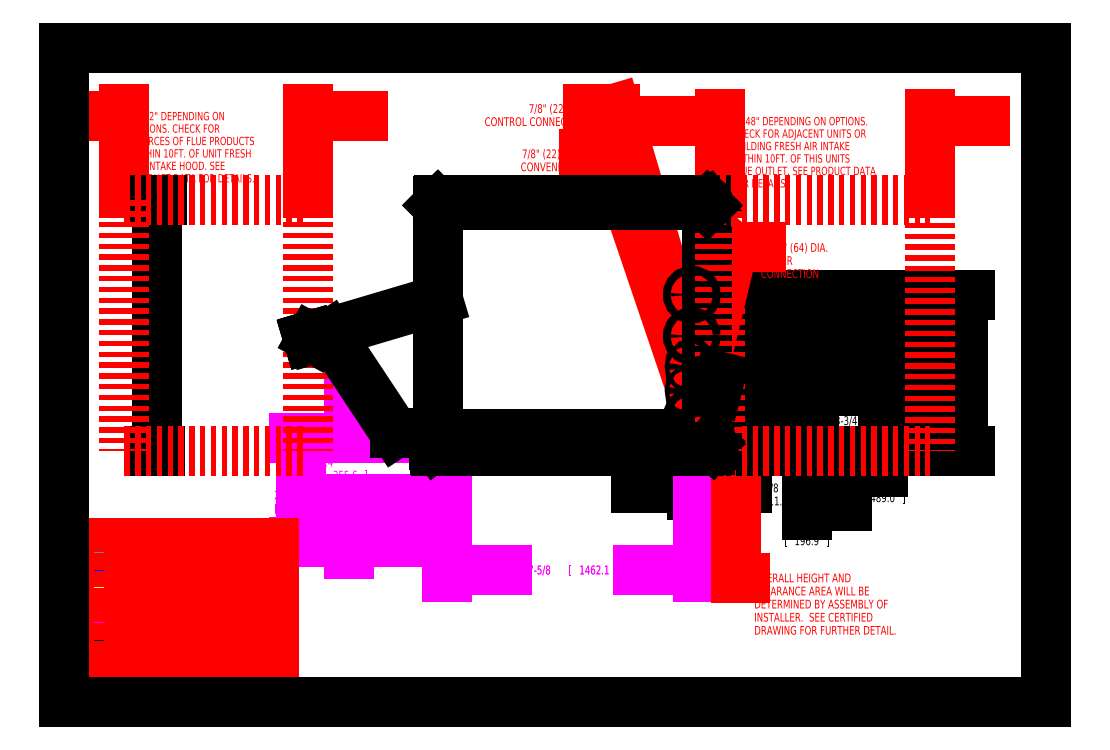
<metadata>
{"format":"dxf","ext":"dxf","renderer":"ezdxf+matplotlib","layout":"modelspace","background":"white","min_lineweight":24,"dpi":150}
</metadata>
<code>
0
SECTION
2
ENTITIES
0
DIMENSION
8
UNIT-DIM
2
*D1
10
143.8
20
49.13
30
0
11
164.2
21
47.63
31
0
70
   128
13
148.2
23
59.03
33
0
14
143.8
24
65.41
34
0
50
180
0
DIMENSION
8
SERVCLRDIM
2
*D2
10
55.82
20
134.3
30
0
11
34.98
21
127.2
31
0
70
   128
13
13.82
23
115
33
0
14
55.82
24
115
34
0
0
DIMENSION
8
SERVCLRDIM
2
*D3
10
198.4
20
133.2
30
0
11
175.1
21
126.1
31
0
70
   128
13
150.4
23
115
33
0
14
198.4
24
115
34
0
0
DIMENSION
8
CURB-14-DIM
2
*D4
10
145.3
20
30.32
30
0
11
115.7
21
30.32
31
0
70
   128
13
87.74
23
33.49
33
0
14
145.3
24
60.39
34
0
0
DIMENSION
8
CURB-24-DIM
2
*D5
10
54.21
20
60.66
30
0
11
53.41
21
45.96
31
0
70
   128
13
86.49
23
36.66
33
0
14
87.74
24
60.66
34
0
50
90
0
DIMENSION
8
CURB-24-DIM
2
*D6
10
145.3
20
30.31
30
0
11
115.7
21
30.31
31
0
70
   128
13
87.74
23
60.39
33
0
14
145.3
24
60.39
34
0
0
DIMENSION
8
CURB-14-DIM
2
*D7
10
65.22
20
46.66
30
0
11
64.42
21
53.55
31
0
70
   128
13
87.74
23
60.66
33
0
14
86.08
24
46.66
34
0
50
270
0
DIMENSION
8
UNIT-DIM
2
*D8
10
154
20
57.66
30
0
11
179.7
21
22.49
31
0
70
   128
13
144.4
23
60.66
33
0
14
145.5
24
57.66
34
0
50
270
0
DIMENSION
8
UNIT-DIM
2
*D9
10
170.2
20
65.41
30
0
11
170.2
21
38.5
31
0
70
   128
13
145.5
23
57.66
33
0
14
143.8
24
65.41
34
0
50
90
0
DIMENSION
8
UNIT-DIM
2
*D10
10
21.33
20
57.66
30
0
11
21.33
21
88.89
31
0
70
   128
13
18.16
23
115
33
0
14
18.16
24
57.66
34
0
50
270
0
DIMENSION
8
UNIT-DIM
2
*D11
10
179.4
20
71.41
30
0
11
179.4
21
63.03
31
0
70
   128
13
145.5
23
57.66
33
0
14
143.8
24
71.41
34
0
50
90
0
DIMENSION
8
UNIT-DIM
2
*D12
10
187.6
20
76.91
30
0
11
187.6
21
48.37
31
0
70
   128
13
145.5
23
57.66
33
0
14
143.8
24
76.91
34
0
50
90
0
DIMENSION
8
UNIT-DIM
2
*D13
10
196.6
20
83.91
30
0
11
196.6
21
69.28
31
0
70
   128
13
145.5
23
57.66
33
0
14
143.8
24
83.91
34
0
50
90
0
DIMENSION
8
UNIT-DIM
2
*D14
10
206
20
93.41
30
0
11
206
21
75.85
31
0
70
   128
13
145.5
23
57.66
33
0
14
143.8
24
93.41
34
0
50
90
0
LINE
8
NOTES
10
0
20
0
30
0
11
48
21
0
31
0
0
LINE
8
NOTES
10
0
20
0
30
0
11
0
21
36.5
31
0
0
LINE
8
NOTES
10
0
20
4
30
0
11
48
21
4
31
0
0
LINE
8
NOTES
10
0
20
4.5
30
0
11
48
21
4.5
31
0
0
LINE
8
NOTES
10
0
20
8.5
30
0
11
48
21
8.5
31
0
0
LINE
8
NOTES
10
0
20
12.5
30
0
11
48
21
12.5
31
0
0
LINE
8
NOTES
10
0
20
16.5
30
0
11
48
21
16.5
31
0
0
LINE
8
NOTES
10
0
20
20.5
30
0
11
48
21
20.5
31
0
0
LINE
8
NOTES
10
0
20
24.5
30
0
11
48
21
24.5
31
0
0
LINE
8
NOTES
10
0
20
28.5
30
0
11
48
21
28.5
31
0
0
LINE
8
NOTES
10
0
20
32.5
30
0
11
48
21
32.5
31
0
0
LINE
8
NOTES
10
0
20
36.5
30
0
11
48
21
36.5
31
0
0
LINE
8
NOTES
10
16
20
12.5
30
0
11
16
21
36.5
31
0
0
LINE
8
NOTES
10
48
20
0
30
0
11
48
21
36.5
31
0
0
TEXT
8
NOTES
10
0.8
20
1
30
0
40
2
1
VIEW: LEFT
41
0.8
0
TEXT
8
NOTES
10
0.8
20
5.5
30
0
40
2
1
FILE NAME:
41
0.8
0
TEXT
8
NOTES
10
18.4
20
5.5
30
0
40
2
1
TSY50-L-
41
0.8
0
TEXT
8
NOTES
10
17.07
20
9.5
30
0
40
2
1
LAYER KEY
41
0.8
72
     1
11
24
21
9.5
31
0
0
TEXT
8
NOTES
10
5.556
20
13.5
30
0
40
2
1
-
41
3.667
7
TEXTSTYLE_2
72
     1
11
8
21
13.5
31
0
0
TEXT
8
NOTES
10
16.8
20
13.5
30
0
40
2
1
UNIT
41
0.8
0
TEXT
8
NOTES
10
5.556
20
17.5
30
0
40
2
1
-
41
3.667
7
TEXTSTYLE_2
72
     1
11
8
21
17.5
31
0
0
TEXT
8
NOTES
10
16.8
20
17.5
30
0
40
2
1
ROOF CURB
41
0.8
0
TEXT
8
NOTES
10
5.556
20
21.5
30
0
40
2
1
-
41
3.667
7
TEXTSTYLE_2
72
     1
11
8
21
21.5
31
0
0
TEXT
8
NOTES
10
16.8
20
21.5
30
0
40
2
1
SERVICE CLEARANCE
41
0.8
0
TEXT
8
NOTES
10
5.556
20
25.5
30
0
40
2
1
-
41
3.667
7
TEXTSTYLE_2
72
     1
11
8
21
25.5
31
0
0
TEXT
8
NOTES
10
16.8
20
25.5
30
0
40
2
1
UNIT DUCTS
41
0.8
0
TEXT
8
NOTES
10
5.556
20
29.5
30
0
40
2
1
-
41
3.667
7
TEXTSTYLE_2
72
     1
11
8
21
29.5
31
0
0
TEXT
8
NOTES
10
16.8
20
29.5
30
0
40
2
1
CURB DUCTS
41
0.8
0
TEXT
8
NOTES
10
5.556
20
33.5
30
0
40
2
1
-
41
3.667
7
TEXTSTYLE_2
72
     1
11
8
21
33.5
31
0
0
TEXT
8
NOTES
10
16.8
20
33.5
30
0
40
2
1
UNIT HIDDEN
41
0.8
0
TEXT
8
NOTES
10
159.7
20
103.2
30
0
40
2
1
2-1/2" (64) DIA.
41
0.8
0
TEXT
8
NOTES
10
159.7
20
100.2
30
0
40
2
1
POWER
41
0.8
0
TEXT
8
NOTES
10
159.7
20
97.22
30
0
40
2
1
CONNECTION
41
0.8
0
LINE
8
NOTES
10
144.5
20
93.99
30
0
11
153.3
21
104.2
31
0
0
LINE
8
NOTES
10
153.3
20
104.2
30
0
11
159.7
21
104.2
31
0
0
SOLID
8
NOTES
10
146.5
20
97.51
30
0
11
144.5
21
93.99
31
0
12
147.6
22
96.53
32
0
13
147.6
23
96.53
33
0
0
LINE
8
NOTES
10
144.4
20
84.54
30
0
11
153.3
21
104.2
31
0
0
LINE
8
NOTES
10
153.3
20
104.2
30
0
11
159.7
21
104.2
31
0
0
SOLID
8
NOTES
10
145.4
20
88.5
30
0
11
144.4
21
84.54
31
0
12
146.7
22
87.88
32
0
13
146.7
23
87.88
33
0
0
LINE
8
NOTES
10
144.2
20
66.2
30
0
11
153.3
21
104.2
31
0
0
LINE
8
NOTES
10
153.3
20
104.2
30
0
11
159.7
21
104.2
31
0
0
SOLID
8
NOTES
10
144.4
20
70.26
30
0
11
144.2
21
66.2
31
0
12
145.8
22
69.91
32
0
13
145.8
23
69.91
33
0
0
TEXT
8
NOTES
10
101.3
20
135.1
30
0
40
2
1
7/8" (22) DIA.
41
0.8
72
     2
11
120
21
135.1
31
0
0
TEXT
8
NOTES
10
92.23
20
132.1
30
0
40
2
1
CONTROL CONNECTION
41
0.8
72
     2
11
120
21
132.1
31
0
0
LINE
8
NOTES
10
143.8
20
76.91
30
0
11
126.3
21
136.1
31
0
0
LINE
8
NOTES
10
126.3
20
136.1
30
0
11
120
21
136.1
31
0
0
SOLID
8
NOTES
10
142
20
80.53
30
0
11
143.8
21
76.91
31
0
12
143.4
22
80.96
32
0
13
143.4
23
80.96
33
0
0
TEXT
8
NOTES
10
98.25
20
124.7
30
0
40
2
1
7/8" (22) DIA.
41
0.8
72
     2
11
119
21
124.7
31
0
0
TEXT
8
NOTES
10
102
20
121.7
30
0
40
2
1
CONVENIENCE
41
0.8
72
     2
11
119
21
121.7
31
0
0
TEXT
8
NOTES
10
92.91
20
118.7
30
0
40
2
1
OUTLET CONNECTION
41
0.8
72
     2
11
119
21
118.7
31
0
0
LINE
8
NOTES
10
143.8
20
71.41
30
0
11
125.4
21
125.7
31
0
0
LINE
8
NOTES
10
125.4
20
125.7
30
0
11
119
21
125.7
31
0
0
SOLID
8
NOTES
10
141.8
20
74.96
30
0
11
143.8
21
71.41
31
0
12
143.3
22
75.44
32
0
13
143.3
23
75.44
33
0
0
LINE
8
0
10
0
20
0
30
0
11
0
21
150
31
0
0
LINE
8
SERVCLEAR
10
13.82
20
115
30
0
11
13.82
21
57.66
31
0
0
LINE
8
0
10
0
20
0
30
0
11
225
21
0
31
0
0
LINE
8
SERVCLEAR
10
55.82
20
115
30
0
11
55.82
21
57.66
31
0
0
LINE
8
UNIT-SOL
10
85.56
20
113.9
30
0
11
85.63
21
113.9
31
0
0
LINE
8
UNIT-SOL
10
85.59
20
113.8
30
0
11
85.65
21
113.9
31
0
0
LINE
8
HOOD
10
55.82
20
83.72
30
0
11
55.93
21
83.35
31
0
0
LINE
8
HOOD
10
55.86
20
83.73
30
0
11
55.97
21
83.36
31
0
0
LINE
8
HOOD
10
56.28
20
83.93
30
0
11
56.29
21
83.9
31
0
0
POLYLINE
8
CURB-24
66
     1
10
0
20
0
30
0
40
0.009843
41
0.009843
0
VERTEX
8
CURB-24
10
86.49
20
36.66
30
0
0
VERTEX
8
CURB-24
10
146.6
20
36.66
30
0
0
SEQEND
8
CURB-24
0
LINE
8
UNIT-SOL
10
84.91
20
58.87
30
0
11
84.86
21
58.93
31
0
0
LINE
8
HOOD
10
75.85
20
61.72
30
0
11
60.89
21
84.32
31
0
0
LINE
8
UNIT-SOL
10
84.83
20
59.03
30
0
11
84.83
21
60.04
31
0
0
LINE
8
UNIT-SOL
10
84.95
20
57.86
30
0
11
84.95
21
58.78
31
0
0
LINE
8
UNIT-SOL
10
84.95
20
60.3
30
0
11
84.95
21
61.21
31
0
0
LINE
8
UNIT-SOL
10
85.29
20
61.44
30
0
11
85.29
21
61.41
31
0
0
LINE
8
UNIT-SOL
10
85.66
20
114
30
0
11
85.66
21
114.9
31
0
0
LINE
8
UNIT-SOL
10
85.73
20
114
30
0
11
85.73
21
61.44
31
0
0
LINE
8
UNIT-SOL
10
87.58
20
61.41
30
0
11
87.58
21
57.66
31
0
0
POLYLINE
8
CURB-14
66
     1
10
0
20
0
30
0
40
0.009843
41
0.009843
0
VERTEX
8
CURB-14
10
87.74
20
59.51
30
0
0
VERTEX
8
CURB-14
10
87.74
20
60.66
30
0
0
SEQEND
8
CURB-14
0
POLYLINE
8
CURB-24
66
     1
10
0
20
0
30
0
40
0.009843
41
0.009843
0
VERTEX
8
CURB-24
10
87.74
20
59.51
30
0
0
VERTEX
8
CURB-24
10
87.74
20
60.66
30
0
0
SEQEND
8
CURB-24
0
POLYLINE
8
CURB-24
66
     1
10
0
20
0
30
0
40
0.01181
41
0.01181
0
VERTEX
8
CURB-24
10
89.49
20
57.66
30
0
0
VERTEX
8
CURB-24
10
89.49
20
36.66
30
0
0
SEQEND
8
CURB-24
0
POLYLINE
8
CURB-14
66
     1
10
0
20
0
30
0
40
0.01181
41
0.01181
0
VERTEX
8
CURB-14
10
89.49
20
57.66
30
0
0
VERTEX
8
CURB-14
10
89.49
20
46.66
30
0
0
SEQEND
8
CURB-14
0
POLYLINE
8
CURB-14
66
     1
10
0
20
0
30
0
40
0.009843
41
0.009843
0
VERTEX
8
CURB-14
10
89.49
20
57.66
30
0
0
VERTEX
8
CURB-14
10
89.49
20
59.51
30
0
0
SEQEND
8
CURB-14
0
POLYLINE
8
CURB-24
66
     1
10
0
20
0
30
0
40
0.009843
41
0.009843
0
VERTEX
8
CURB-24
10
89.49
20
57.66
30
0
0
VERTEX
8
CURB-24
10
89.49
20
59.51
30
0
0
SEQEND
8
CURB-24
0
LINE
8
UNIT-SOL
10
85.06
20
57.85
30
0
11
85.06
21
57.86
31
0
0
LINE
8
HOOD
10
56.28
20
83.93
30
0
11
55.88
21
83.81
31
0
0
LINE
8
HOOD
10
55.89
20
83.78
30
0
11
56.29
21
83.9
31
0
0
LINE
8
HOOD
10
56.02
20
83.33
30
0
11
85.73
21
92.14
31
0
0
LINE
8
HOOD
10
56.03
20
83.3
30
0
11
56.69
21
83.49
31
0
0
LINE
8
HOOD
10
60.89
20
84.32
30
0
11
57.18
21
83.22
31
0
0
POLYLINE
8
CURB-14
66
     1
10
0
20
0
30
0
40
0.009843
41
0.009843
0
VERTEX
8
CURB-14
10
86.49
20
46.66
30
0
0
VERTEX
8
CURB-14
10
146.6
20
46.66
30
0
0
SEQEND
8
CURB-14
0
LINE
8
UNIT-SOL
10
147.8
20
57.66
30
0
11
87.58
21
57.66
31
0
0
LINE
8
SERVCLEAR
10
13.82
20
57.66
30
0
11
55.82
21
57.66
31
0
0
LINE
8
UNIT-SOL
10
85.25
20
57.66
30
0
11
87.4
21
57.66
31
0
0
LINE
8
SERVCLEAR
10
150.4
20
57.66
30
0
11
198.4
21
57.66
31
0
0
LINE
8
UNIT-SOL
10
87.59
20
57.86
30
0
11
84.95
21
57.86
31
0
0
LINE
8
UNIT-SOL
10
145.5
20
57.86
30
0
11
148.1
21
57.86
31
0
0
POLYLINE
8
CURB-14
66
     1
10
0
20
0
30
0
40
0.009843
41
0.009843
0
VERTEX
8
CURB-14
10
145.3
20
59.41
30
0
0
VERTEX
8
CURB-14
10
87.74
20
59.51
30
0
0
SEQEND
8
CURB-14
0
POLYLINE
8
CURB-24
66
     1
10
0
20
0
30
0
40
0.009843
41
0.009843
0
VERTEX
8
CURB-24
10
145.3
20
59.41
30
0
0
VERTEX
8
CURB-24
10
87.74
20
59.51
30
0
0
SEQEND
8
CURB-24
0
LINE
8
HOOD
10
57.18
20
83.22
30
0
11
56.69
21
83.49
31
0
0
LINE
8
UNIT-SOL
10
84.86
20
60.14
30
0
11
84.88
21
60.17
31
0
0
LINE
8
UNIT-SOL
10
84.88
20
60.17
30
0
11
84.91
21
60.21
31
0
0
LINE
8
UNIT-SOL
10
147.1
20
113.8
30
0
11
147.3
21
114
31
0
0
POLYLINE
8
CURB-14
66
     1
10
0
20
0
30
0
40
0.009843
41
0.009843
0
VERTEX
8
CURB-14
10
87.74
20
60.66
30
0
0
VERTEX
8
CURB-14
10
145.3
20
60.66
30
0
0
SEQEND
8
CURB-14
0
POLYLINE
8
CURB-24
66
     1
10
0
20
0
30
0
40
0.009843
41
0.009843
0
VERTEX
8
CURB-24
10
87.74
20
60.66
30
0
0
VERTEX
8
CURB-24
10
145.3
20
60.66
30
0
0
SEQEND
8
CURB-24
0
LINE
8
UNIT-SOL
10
87.59
20
61.21
30
0
11
84.95
21
61.21
31
0
0
LINE
8
UNIT-SOL
10
145.5
20
61.21
30
0
11
148.1
21
61.21
31
0
0
LINE
8
UNIT-SOL
10
85.71
20
61.35
30
0
11
85.25
21
61.35
31
0
0
LINE
8
UNIT-SOL
10
147.3
20
61.35
30
0
11
147.8
21
61.35
31
0
0
LINE
8
UNIT-SOL
10
85.85
20
61.41
30
0
11
85.25
21
61.41
31
0
0
LINE
8
UNIT-SOL
10
87.58
20
61.41
30
0
11
145.5
21
61.41
31
0
0
LINE
8
UNIT-SOL
10
147.3
20
61.41
30
0
11
147.9
21
61.41
31
0
0
LINE
8
UNIT-SOL
10
85.73
20
61.44
30
0
11
147.1
21
61.44
31
0
0
LINE
8
UNIT-SOL
10
85.73
20
61.44
30
0
11
85.29
21
61.44
31
0
0
LINE
8
UNIT-SOL
10
147.9
20
61.45
30
0
11
147.4
21
61.45
31
0
0
LINE
8
HOOD
10
85.73
20
61.72
30
0
11
75.85
21
61.72
31
0
0
LINE
8
UNIT-SOL
10
147.3
20
61.44
30
0
11
147.1
21
61.44
31
0
0
LINE
8
UNIT-SOL
10
147.5
20
113.9
30
0
11
147.5
21
113.8
31
0
0
LINE
8
UNIT-SOL
10
149.5
20
71.28
30
0
11
147.4
21
71.28
31
0
0
LINE
8
UNIT-SOL
10
147.4
20
74.59
30
0
11
150.4
21
74.59
31
0
0
LINE
8
UNIT-SOL
10
85.56
20
113.9
30
0
11
85.59
21
113.8
31
0
0
LINE
8
UNIT-SOL
10
85.7
20
114
30
0
11
85.88
21
113.8
31
0
0
LINE
8
UNIT-SOL
10
148.1
20
60.21
30
0
11
148.2
21
60.17
31
0
0
LINE
8
UNIT-SOL
10
148.2
20
60.17
30
0
11
148.2
21
60.14
31
0
0
POLYLINE
8
CURB-24
66
     1
10
0
20
0
30
0
40
0.01181
41
0.01181
0
VERTEX
8
CURB-24
10
143.6
20
57.66
30
0
0
VERTEX
8
CURB-24
10
143.6
20
36.66
30
0
0
SEQEND
8
CURB-24
0
POLYLINE
8
CURB-14
66
     1
10
0
20
0
30
0
40
0.01181
41
0.01181
0
VERTEX
8
CURB-14
10
143.6
20
57.66
30
0
0
VERTEX
8
CURB-14
10
143.6
20
46.66
30
0
0
SEQEND
8
CURB-14
0
POLYLINE
8
CURB-14
66
     1
10
0
20
0
30
0
40
0.009843
41
0.009843
0
VERTEX
8
CURB-14
10
143.6
20
57.66
30
0
0
VERTEX
8
CURB-14
10
143.6
20
59.41
30
0
0
SEQEND
8
CURB-14
0
POLYLINE
8
CURB-24
66
     1
10
0
20
0
30
0
40
0.009843
41
0.009843
0
VERTEX
8
CURB-24
10
143.6
20
57.66
30
0
0
VERTEX
8
CURB-24
10
143.6
20
59.41
30
0
0
SEQEND
8
CURB-24
0
POLYLINE
8
CURB-14
66
     1
10
0
20
0
30
0
40
0.009843
41
0.009843
0
VERTEX
8
CURB-14
10
145.3
20
60.66
30
0
0
VERTEX
8
CURB-14
10
145.3
20
59.41
30
0
0
SEQEND
8
CURB-14
0
POLYLINE
8
CURB-24
66
     1
10
0
20
0
30
0
40
0.009843
41
0.009843
0
VERTEX
8
CURB-24
10
145.3
20
60.66
30
0
0
VERTEX
8
CURB-24
10
145.3
20
59.41
30
0
0
SEQEND
8
CURB-24
0
LINE
8
UNIT-SOL
10
145.5
20
61.41
30
0
11
145.5
21
57.66
31
0
0
LINE
8
UNIT-SOL
10
147.4
20
113.9
30
0
11
147.4
21
61.51
31
0
0
LINE
8
UNIT-SOL
10
147.4
20
114.9
30
0
11
147.4
21
114
31
0
0
LINE
8
UNIT-SOL
10
147.4
20
61.41
30
0
11
147.4
21
61.45
31
0
0
LINE
8
UNIT-SOL
10
147.9
20
61.45
30
0
11
147.9
21
61.41
31
0
0
LINE
8
UNIT-SOL
10
148.1
20
61.21
30
0
11
148.1
21
60.3
31
0
0
LINE
8
UNIT-SOL
10
148.1
20
58.78
30
0
11
148.1
21
57.86
31
0
0
LINE
8
UNIT-SOL
10
148.2
20
60.04
30
0
11
148.2
21
59.03
31
0
0
LINE
8
SERVCLEAR
10
150.4
20
115
30
0
11
150.4
21
57.66
31
0
0
LINE
8
UNIT-SOL
10
150.4
20
74.59
30
0
11
149.5
21
71.28
31
0
0
LINE
8
UNIT-SOL
10
148.2
20
58.93
30
0
11
148.1
21
58.87
31
0
0
LINE
8
UNIT-SOL
10
147.1
20
113.8
30
0
11
85.88
21
113.8
31
0
0
LINE
8
UNIT-SOL
10
147.2
20
115
30
0
11
85.82
21
115
31
0
0
LINE
8
SERVCLEAR
10
13.82
20
115
30
0
11
55.82
21
115
31
0
0
LINE
8
SERVCLEAR
10
150.4
20
115
30
0
11
198.4
21
115
31
0
0
LINE
8
UNIT-SOL
10
147.4
20
113.9
30
0
11
147.5
21
113.8
31
0
0
LINE
8
UNIT-SOL
10
147.4
20
113.9
30
0
11
147.5
21
113.9
31
0
0
LINE
8
0
10
0
20
150
30
0
11
225
21
150
31
0
0
LINE
8
SERVCLEAR
10
198.4
20
114.8
30
0
11
198.4
21
57.66
31
0
0
LINE
8
0
10
225
20
0
30
0
11
225
21
150
31
0
0
CIRCLE
8
UNIT-SOL
10
143.8
20
65.41
30
0
40
0.8567
0
CIRCLE
8
UNIT-SOL
10
143.8
20
83.91
30
0
40
0.8567
0
CIRCLE
8
UNIT-SOL
10
143.8
20
93.41
30
0
40
0.8567
0
CIRCLE
8
UNIT-SOL
10
143.8
20
71.41
30
0
40
0.4283
0
CIRCLE
8
UNIT-SOL
10
143.8
20
76.91
30
0
40
0.4283
0
ARC
8
UNIT-SOL
10
85.05
20
59.03
30
0
40
0.2182
50
180
51
207.5
0
ARC
8
UNIT-SOL
10
85.05
20
60.04
30
0
40
0.2182
50
152.5
51
180
0
ARC
8
UNIT-SOL
10
148
20
59.03
30
0
40
0.2182
50
332.5
51
0
0
ARC
8
UNIT-SOL
10
148
20
60.04
30
0
40
0.2182
50
0
51
27.49
0
ARC
8
UNIT-SOL
10
85.25
20
57.85
30
0
40
0.1879
50
180
51
270
0
ARC
8
UNIT-SOL
10
85.25
20
61.23
30
0
40
0.1879
50
90
51
180
0
ARC
8
UNIT-SOL
10
85.71
20
61.54
30
0
40
0.1879
50
270
51
328.7
0
ARC
8
UNIT-SOL
10
147.8
20
57.85
30
0
40
0.1879
50
270
51
0
0
ARC
8
UNIT-SOL
10
147.8
20
61.23
30
0
40
0.1879
50
0
51
90
0
ARC
8
UNIT-SOL
10
147.3
20
61.54
30
0
40
0.1879
50
211.3
51
270
0
ARC
8
UNIT-SOL
10
85.82
20
114.9
30
0
40
0.154
50
89.97
51
185.7
0
ARC
8
UNIT-SOL
10
85.55
20
114
30
0
40
0.154
50
311.2
51
0.003911
0
ARC
8
UNIT-SOL
10
147.2
20
114.9
30
0
40
0.154
50
354.3
51
89.97
0
ARC
8
UNIT-SOL
10
147.5
20
114
30
0
40
0.154
50
189
51
228.8
0
ARC
8
UNIT-SOL
10
85.25
20
61.23
30
0
40
0.126
50
90
51
180
0
ARC
8
UNIT-SOL
10
147.8
20
61.23
30
0
40
0.126
50
0
51
90
0
ARC
8
UNIT-SOL
10
147.3
20
61.54
30
0
40
0.126
50
230.1
51
270
0
ARC
8
UNIT-SOL
10
84.83
20
58.78
30
0
40
0.1182
50
0
51
49.56
0
ARC
8
UNIT-SOL
10
84.83
20
60.3
30
0
40
0.1182
50
310.4
51
0
0
ARC
8
UNIT-SOL
10
85.55
20
114
30
0
40
0.1182
50
310.2
51
0.005098
0
ARC
8
UNIT-SOL
10
148.2
20
58.78
30
0
40
0.1182
50
130.4
51
180
0
ARC
8
UNIT-SOL
10
148.2
20
60.3
30
0
40
0.1182
50
180
51
229.6
0
ARC
8
UNIT-SOL
10
147.5
20
114
30
0
40
0.1182
50
180
51
229.9
0
ARC
8
HOOD
10
55.9
20
83.74
30
0
40
0.07603
50
106.5
51
196.5
0
ARC
8
HOOD
10
56.01
20
83.37
30
0
40
0.07603
50
196.5
51
286.5
0
ARC
8
UNIT-SOL
10
147.4
20
61.51
30
0
40
0.06203
50
180
51
270
0
ARC
8
HOOD
10
56.01
20
83.37
30
0
40
0.03802
50
196.5
51
286.5
0
ARC
8
HOOD
10
55.9
20
83.74
30
0
40
0.03802
50
106.5
51
196.5
0
ENDSEC
0
EOF

</code>
